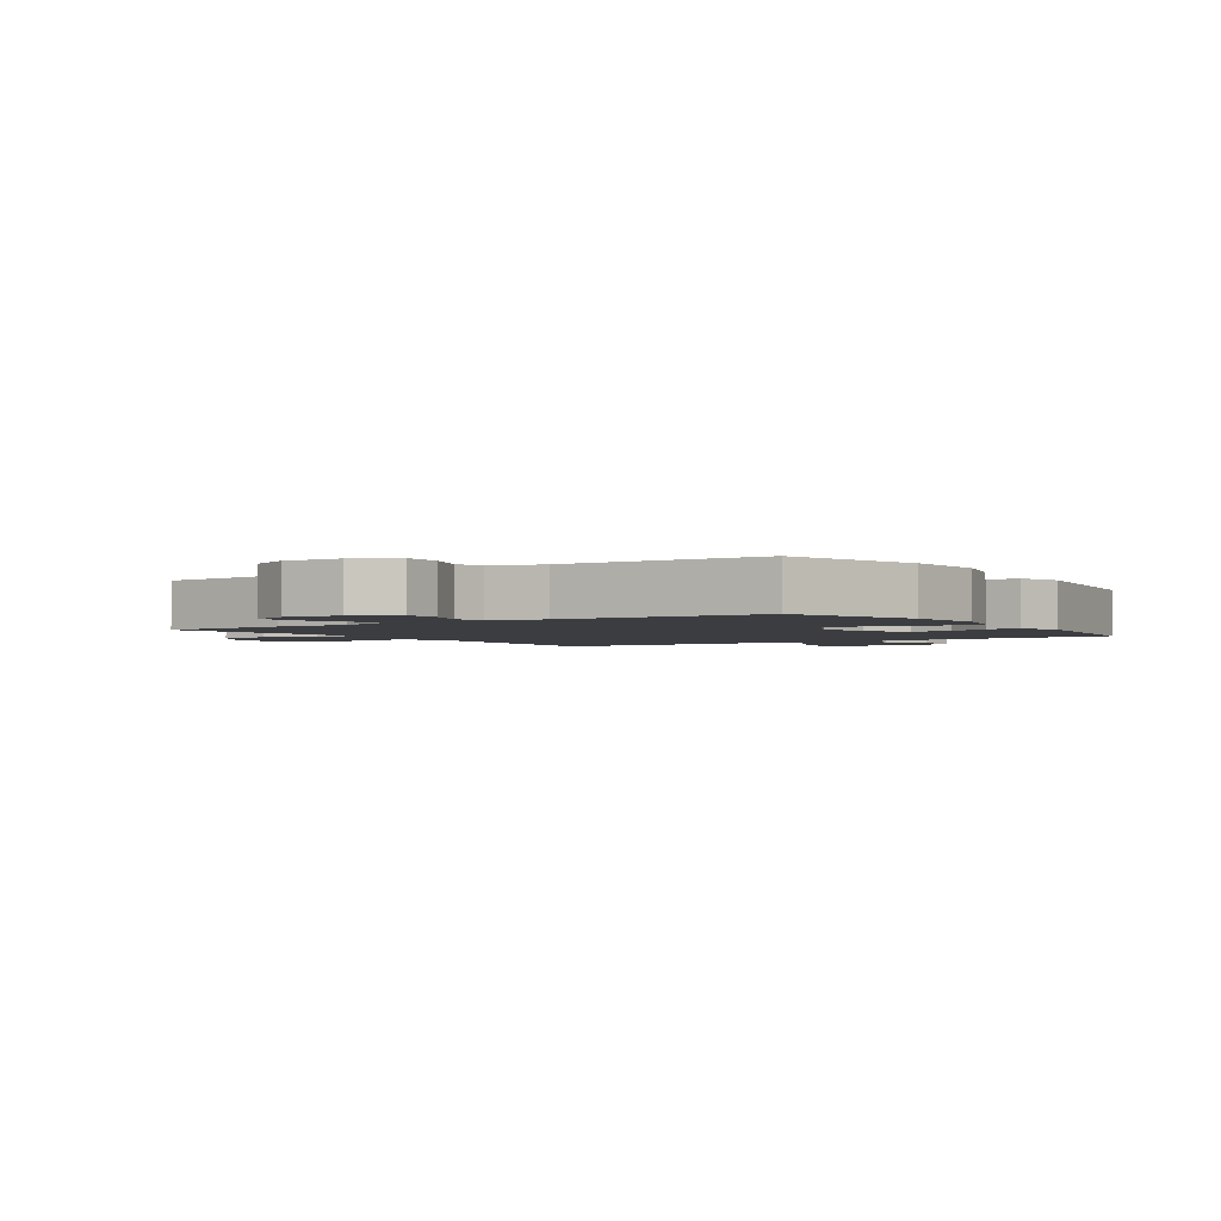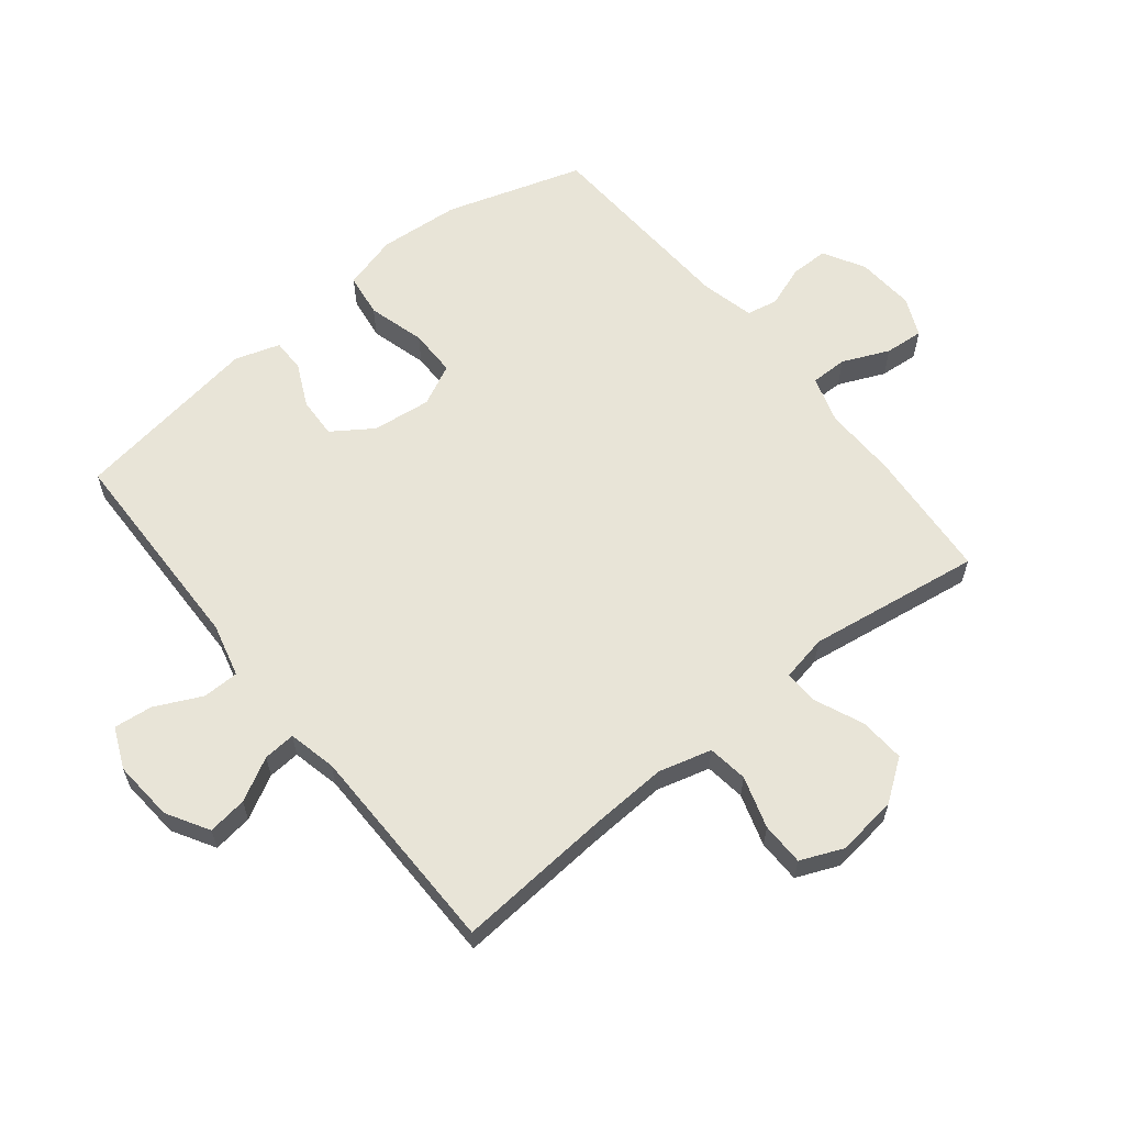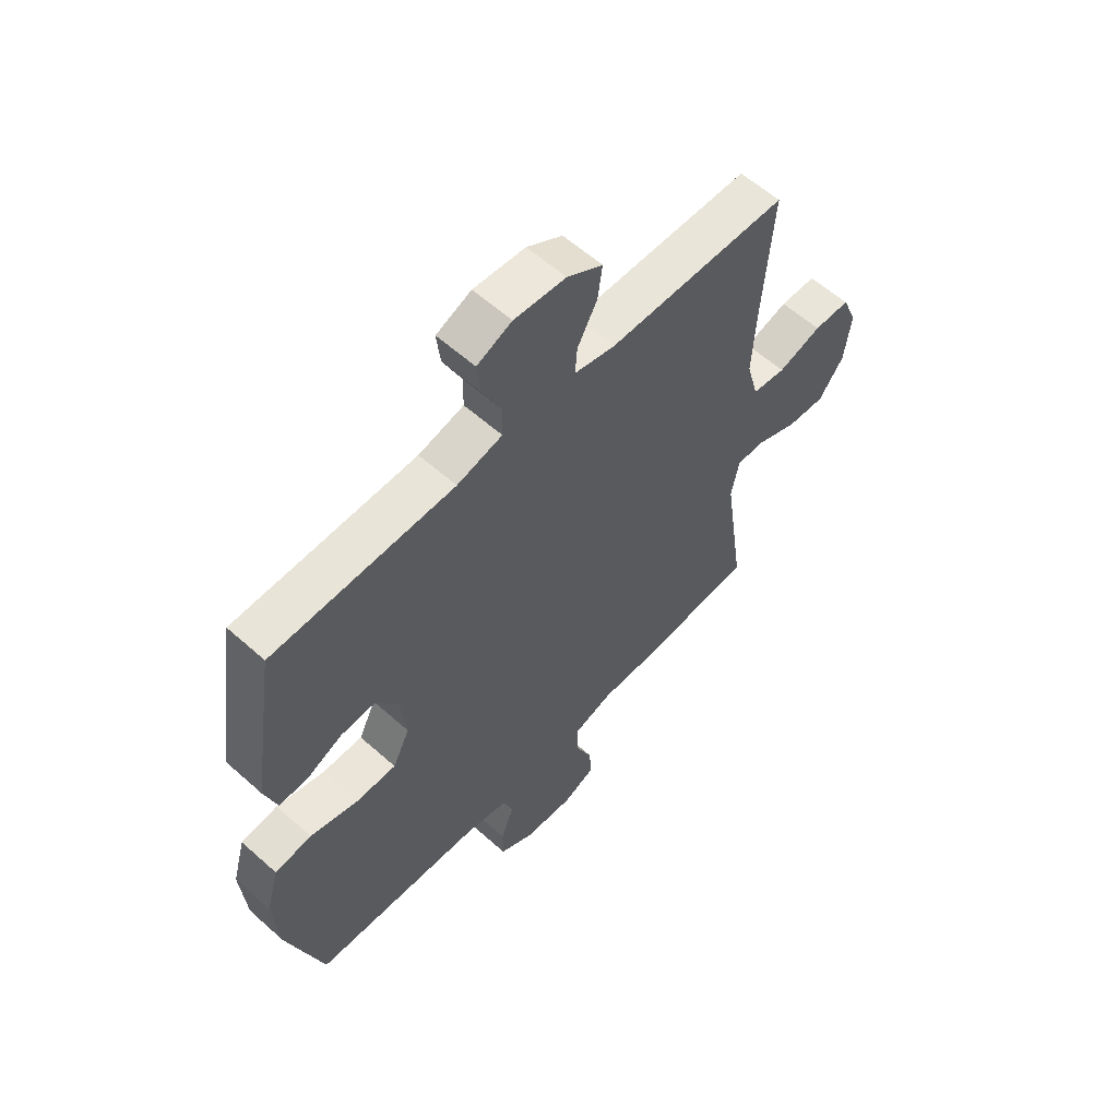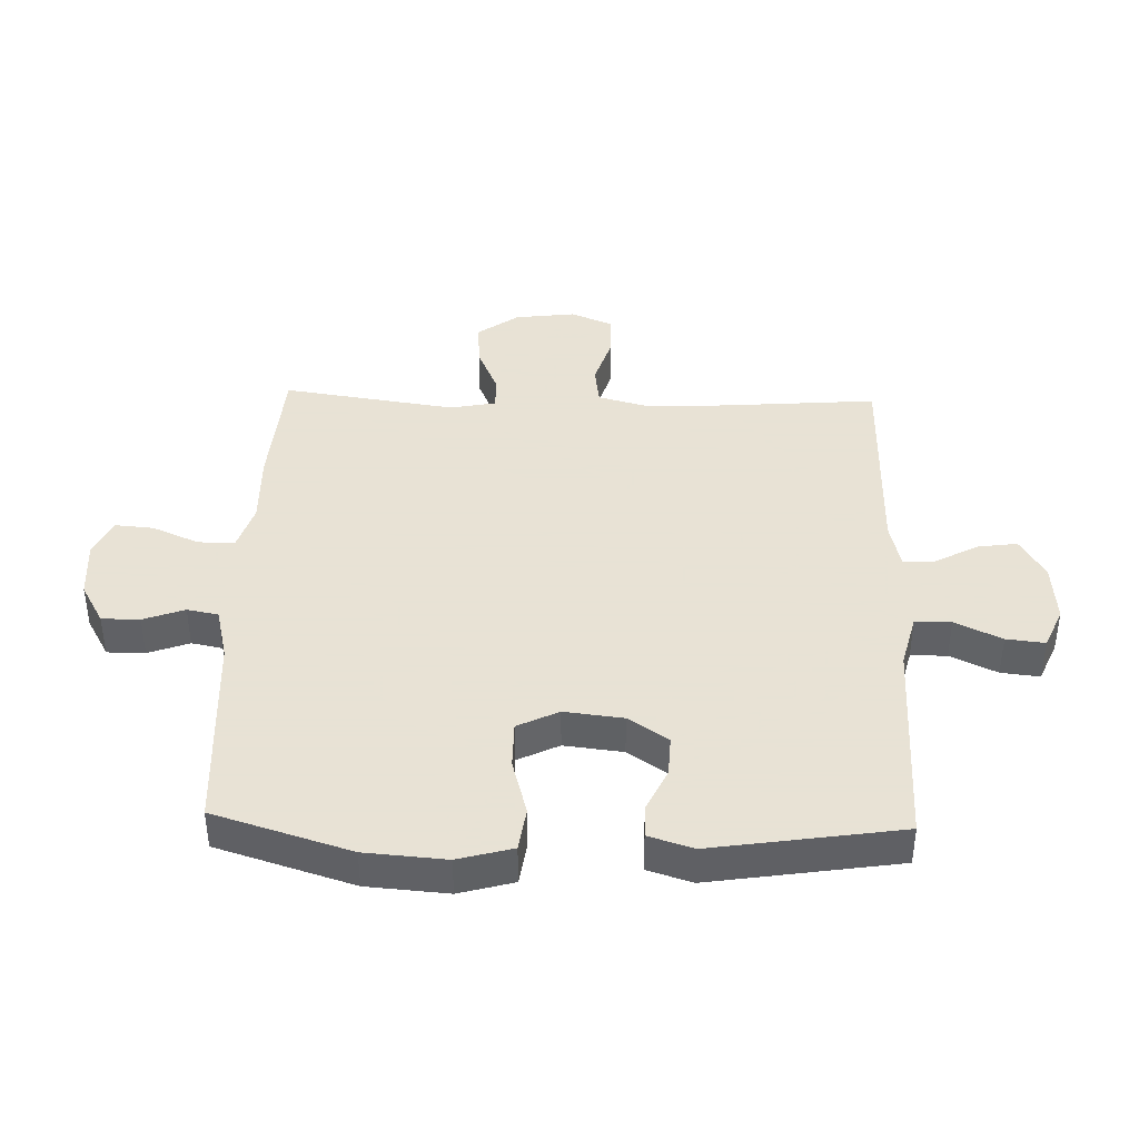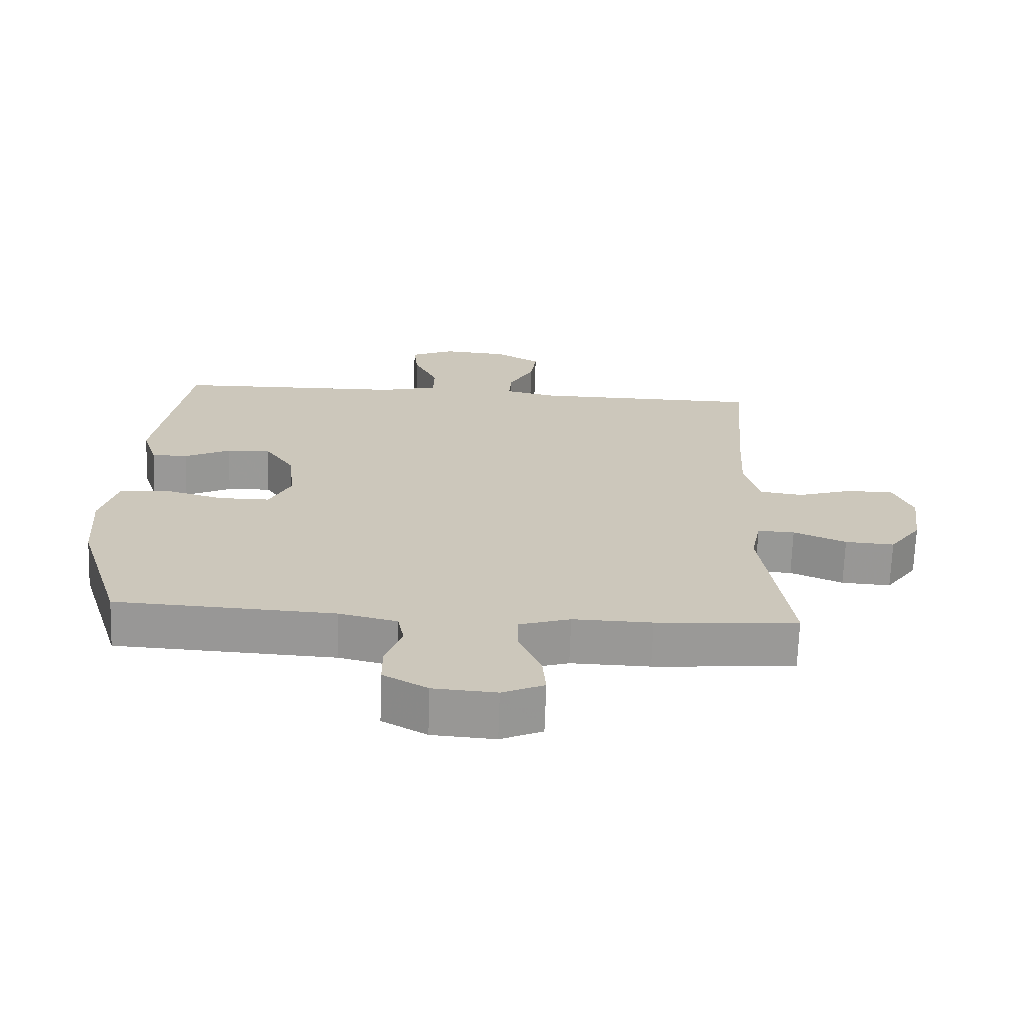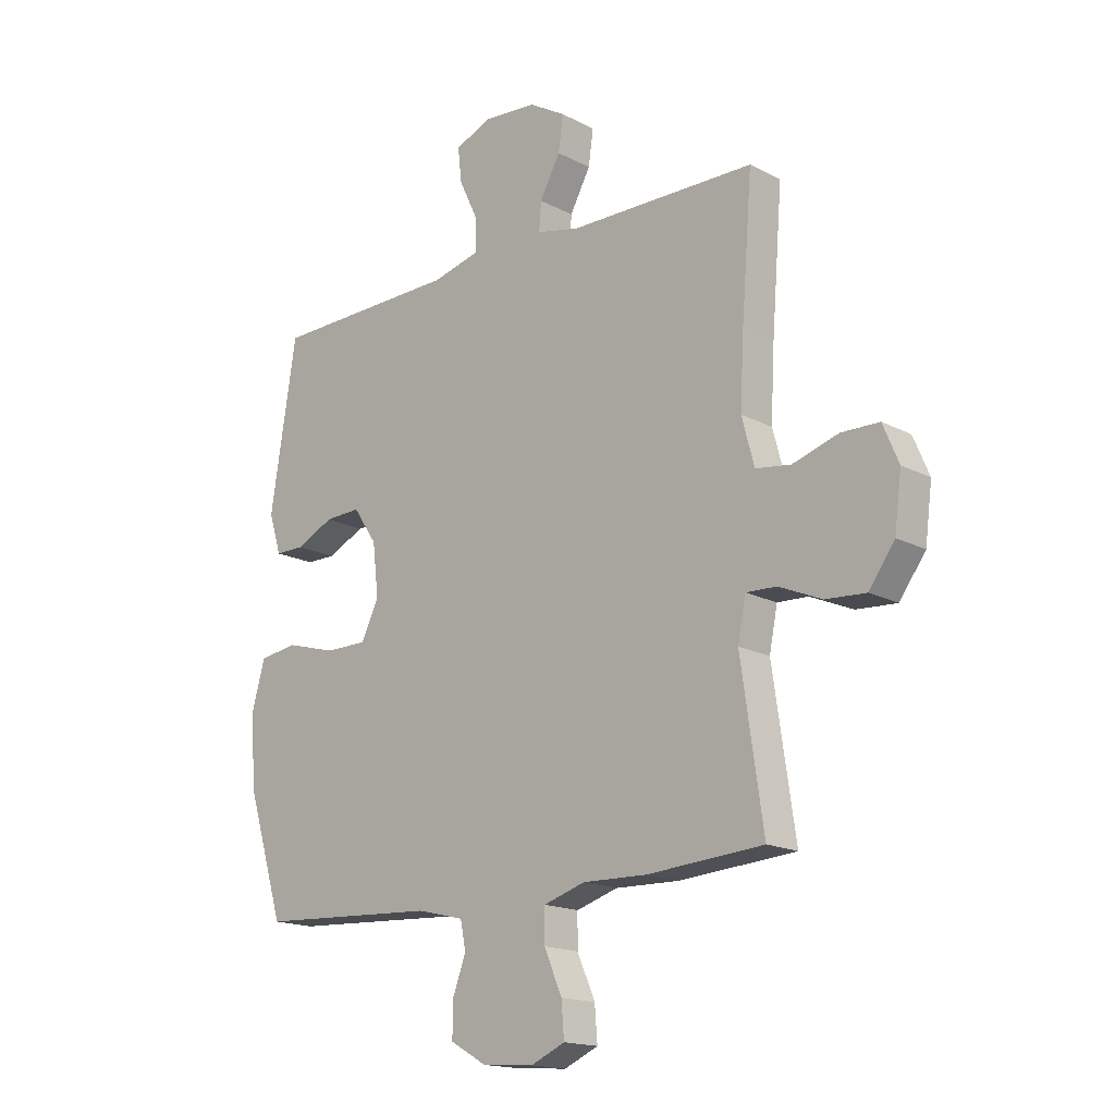
<metadata>
{"format":"obj","ext":"obj","renderer":"f3d","projection":"perspective","resolution":1024,"background":"white","views":[{"elev":-2.4,"azim":-146.1,"up":"+Y"},{"elev":61.3,"azim":51.4,"up":"+Y"},{"elev":58.9,"azim":-47.4,"up":"+Z"},{"elev":40.6,"azim":-88.2,"up":"+Y"},{"elev":-68.7,"azim":-1.9,"up":"+Z"},{"elev":-16.7,"azim":43.2,"up":"+Z"}]}
</metadata>
<code>
v -0.5 0.07 0.5
v -0.152 0.07 0.507
v -0.065 0.07 0.529
v -0.064 0.07 0.588
v -0.1 0.07 0.664
v -0.107 0.07 0.727
v -0.04 0.07 0.756
v 0.059 0.07 0.748
v 0.127 0.07 0.708
v 0.118 0.07 0.644
v 0.08 0.07 0.574
v 0.076 0.07 0.522
v 0.154 0.07 0.504
v 0.5 0.07 0.5
v 0.48 0.07 0.249
v 0.473 0.07 0.12
v 0.496 0.07 0.034
v 0.561 0.07 0.025
v 0.645 0.07 0.051
v 0.715 0.07 0.05
v 0.744 0.07 -0.019
v 0.731 0.07 -0.118
v 0.683 0.07 -0.184
v 0.609 0.07 -0.179
v 0.53 0.07 -0.145
v 0.474 0.07 -0.143
v 0.459 0.07 -0.218
v 0.5 0.07 -0.5
v 0.286 0.07 -0.516
v 0.167 0.07 -0.513
v 0.09 0.07 -0.537
v 0.09 0.07 -0.597
v 0.123 0.07 -0.673
v 0.128 0.07 -0.736
v 0.065 0.07 -0.764
v -0.03 0.07 -0.757
v -0.097 0.07 -0.719
v -0.097 0.07 -0.657
v -0.072 0.07 -0.59
v -0.082 0.07 -0.539
v -0.169 0.07 -0.518
v -0.5 0.07 -0.5
v -0.569 0.07 -0.277
v -0.579 0.07 -0.145
v -0.554 0.07 -0.056
v -0.483 0.07 -0.046
v -0.39 0.07 -0.072
v -0.313 0.07 -0.072
v -0.28 0.07 -0.005
v -0.291 0.07 0.091
v -0.335 0.07 0.156
v -0.401 0.07 0.153
v -0.471 0.07 0.12
v -0.525 0.07 0.12
v -0.548 0.07 0.193
v -0.5 0 0.5
v -0.152 0 0.507
v -0.065 0 0.529
v -0.064 0 0.588
v -0.1 0 0.664
v -0.107 0 0.727
v -0.04 0 0.756
v 0.059 0 0.748
v 0.127 0 0.708
v 0.118 0 0.644
v 0.08 0 0.574
v 0.076 0 0.522
v 0.154 0 0.504
v 0.5 0 0.5
v 0.48 0 0.249
v 0.473 0 0.12
v 0.496 0 0.034
v 0.561 0 0.025
v 0.645 0 0.051
v 0.715 0 0.05
v 0.744 0 -0.019
v 0.731 0 -0.118
v 0.683 0 -0.184
v 0.609 0 -0.179
v 0.53 0 -0.145
v 0.474 0 -0.143
v 0.459 0 -0.218
v 0.5 0 -0.5
v 0.286 0 -0.516
v 0.167 0 -0.513
v 0.09 0 -0.537
v 0.09 0 -0.597
v 0.123 0 -0.673
v 0.128 0 -0.736
v 0.065 0 -0.764
v -0.03 0 -0.757
v -0.097 0 -0.719
v -0.097 0 -0.657
v -0.072 0 -0.59
v -0.082 0 -0.539
v -0.169 0 -0.518
v -0.5 0 -0.5
v -0.569 0 -0.277
v -0.579 0 -0.145
v -0.554 0 -0.056
v -0.483 0 -0.046
v -0.39 0 -0.072
v -0.313 0 -0.072
v -0.28 0 -0.005
v -0.291 0 0.091
v -0.335 0 0.156
v -0.401 0 0.153
v -0.471 0 0.12
v -0.525 0 0.12
v -0.548 0 0.193
f 55 1 2
f 54 55 2
f 53 54 2
f 52 53 2
f 51 52 2 3
f 50 51 3
f 49 50 3
f 45 46 47
f 44 45 47
f 43 44 47
f 42 43 47
f 41 42 47
f 40 41 47 48
f 37 38 39
f 36 37 39
f 35 36 39
f 34 35 39
f 33 34 39
f 32 33 39
f 31 32 39 40
f 40 48 49
f 31 40 49
f 30 31 49
f 30 49 3
f 29 30 3
f 28 29 3
f 27 28 3
f 23 24 25
f 22 23 25
f 21 22 25
f 20 21 25
f 19 20 25
f 18 19 25
f 17 18 25 26
f 13 14 15
f 12 13 15 16
f 9 10 11
f 8 9 11
f 7 8 11
f 6 7 11
f 5 6 11
f 4 5 11
f 4 11 12
f 17 26 27
f 16 17 27
f 12 16 27
f 4 12 27
f 3 4 27
f 57 56 110
f 57 110 109
f 57 109 108
f 57 108 107
f 58 57 107 106
f 58 106 105
f 58 105 104
f 102 101 100
f 102 100 99
f 102 99 98
f 102 98 97
f 102 97 96
f 103 102 96 95
f 94 93 92
f 94 92 91
f 94 91 90
f 94 90 89
f 94 89 88
f 94 88 87
f 95 94 87 86
f 104 103 95
f 104 95 86
f 104 86 85
f 58 104 85
f 58 85 84
f 58 84 83
f 58 83 82
f 80 79 78
f 80 78 77
f 80 77 76
f 80 76 75
f 80 75 74
f 80 74 73
f 81 80 73 72
f 70 69 68
f 71 70 68 67
f 66 65 64
f 66 64 63
f 66 63 62
f 66 62 61
f 66 61 60
f 66 60 59
f 67 66 59
f 82 81 72
f 82 72 71
f 82 71 67
f 82 67 59
f 82 59 58
f 1 56 57 2
f 2 57 58 3
f 3 58 59 4
f 4 59 60 5
f 5 60 61 6
f 6 61 62 7
f 7 62 63 8
f 8 63 64 9
f 9 64 65 10
f 10 65 66 11
f 11 66 67 12
f 12 67 68 13
f 13 68 69 14
f 14 69 70 15
f 15 70 71 16
f 16 71 72 17
f 17 72 73 18
f 18 73 74 19
f 19 74 75 20
f 20 75 76 21
f 21 76 77 22
f 22 77 78 23
f 23 78 79 24
f 24 79 80 25
f 25 80 81 26
f 26 81 82 27
f 27 82 83 28
f 28 83 84 29
f 29 84 85 30
f 30 85 86 31
f 31 86 87 32
f 32 87 88 33
f 33 88 89 34
f 34 89 90 35
f 35 90 91 36
f 36 91 92 37
f 37 92 93 38
f 38 93 94 39
f 39 94 95 40
f 40 95 96 41
f 41 96 97 42
f 42 97 98 43
f 43 98 99 44
f 44 99 100 45
f 45 100 101 46
f 46 101 102 47
f 47 102 103 48
f 48 103 104 49
f 49 104 105 50
f 50 105 106 51
f 51 106 107 52
f 52 107 108 53
f 53 108 109 54
f 54 109 110 55
f 55 110 56 1

</code>
